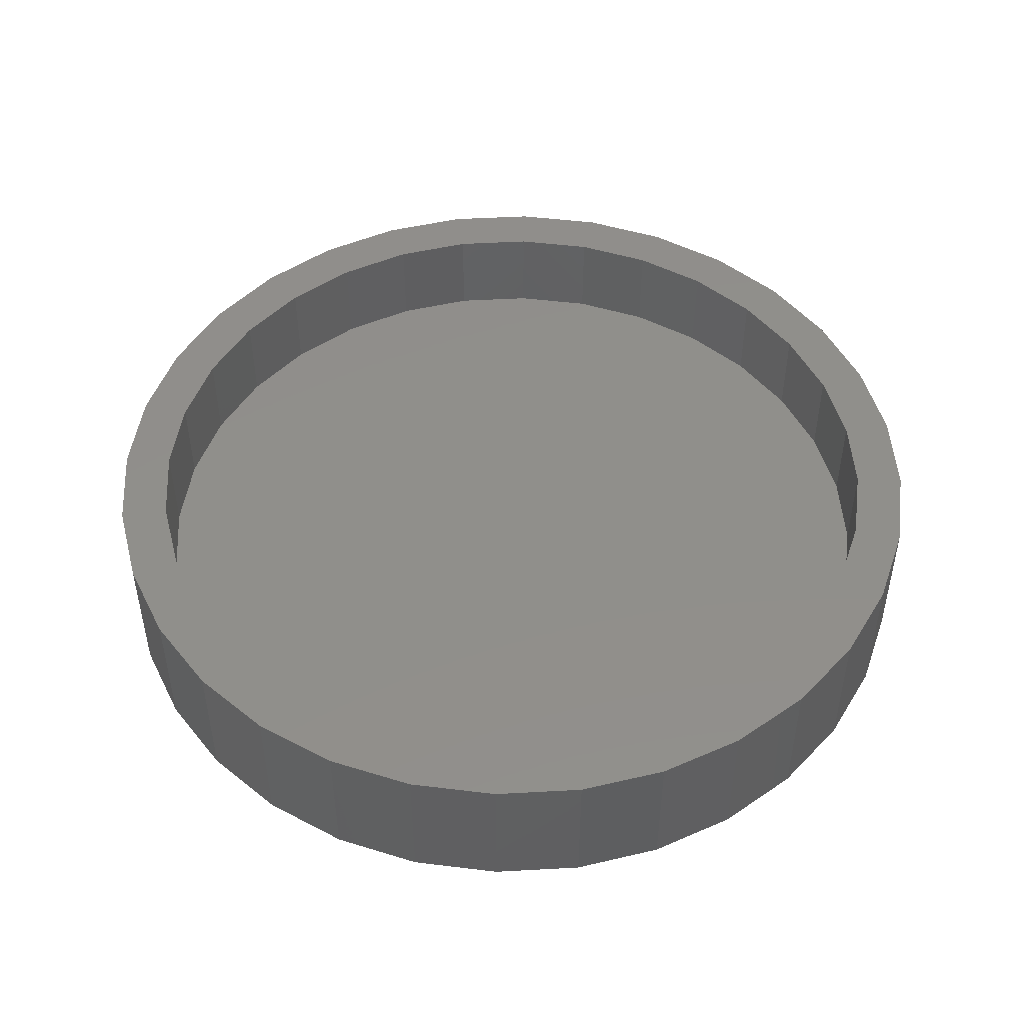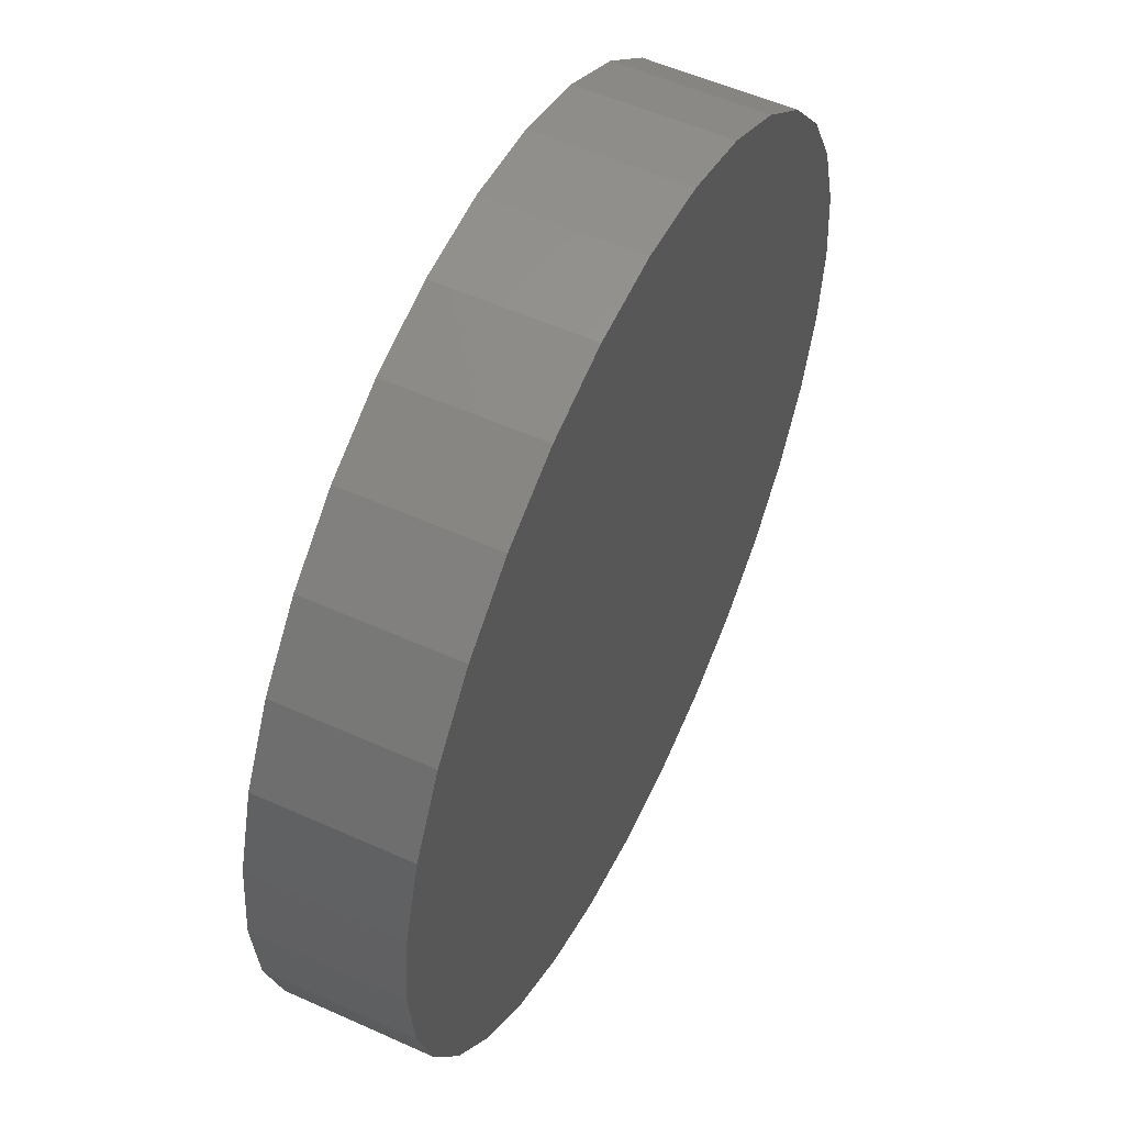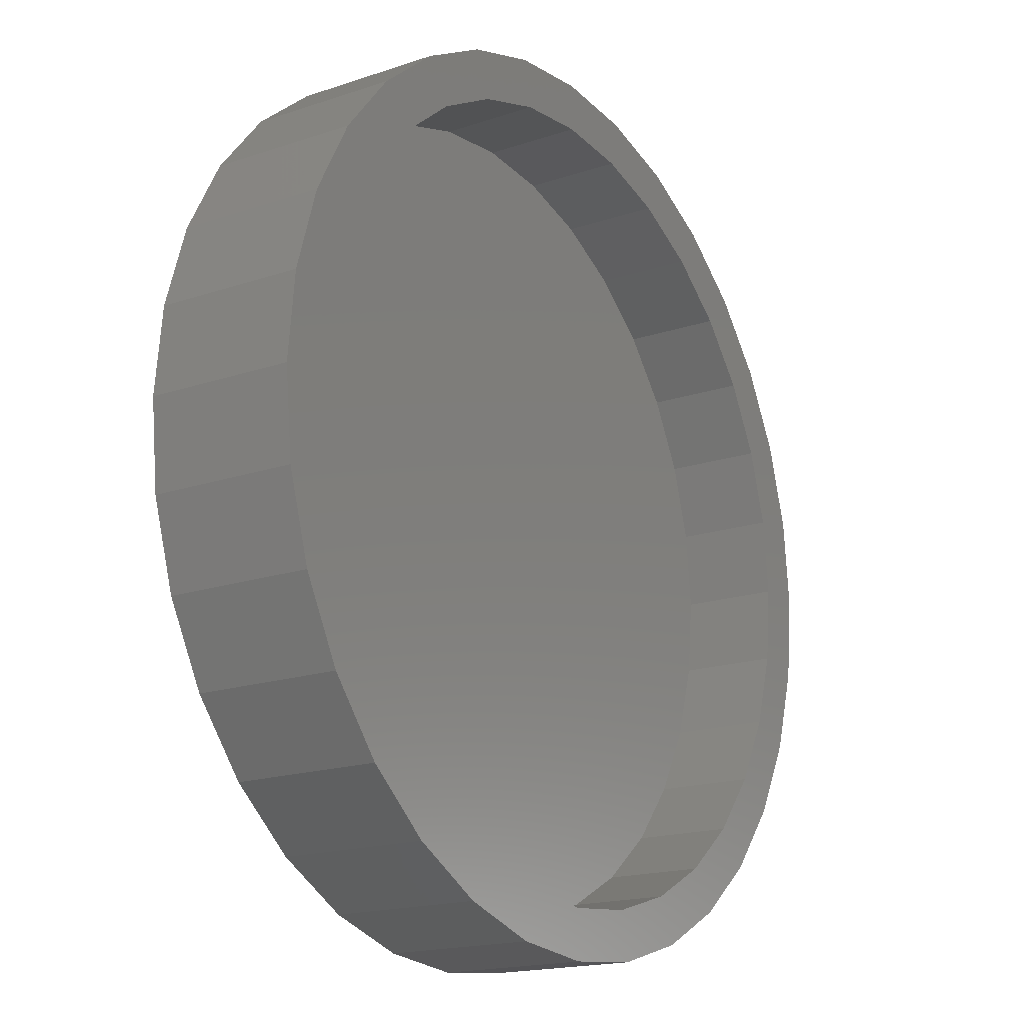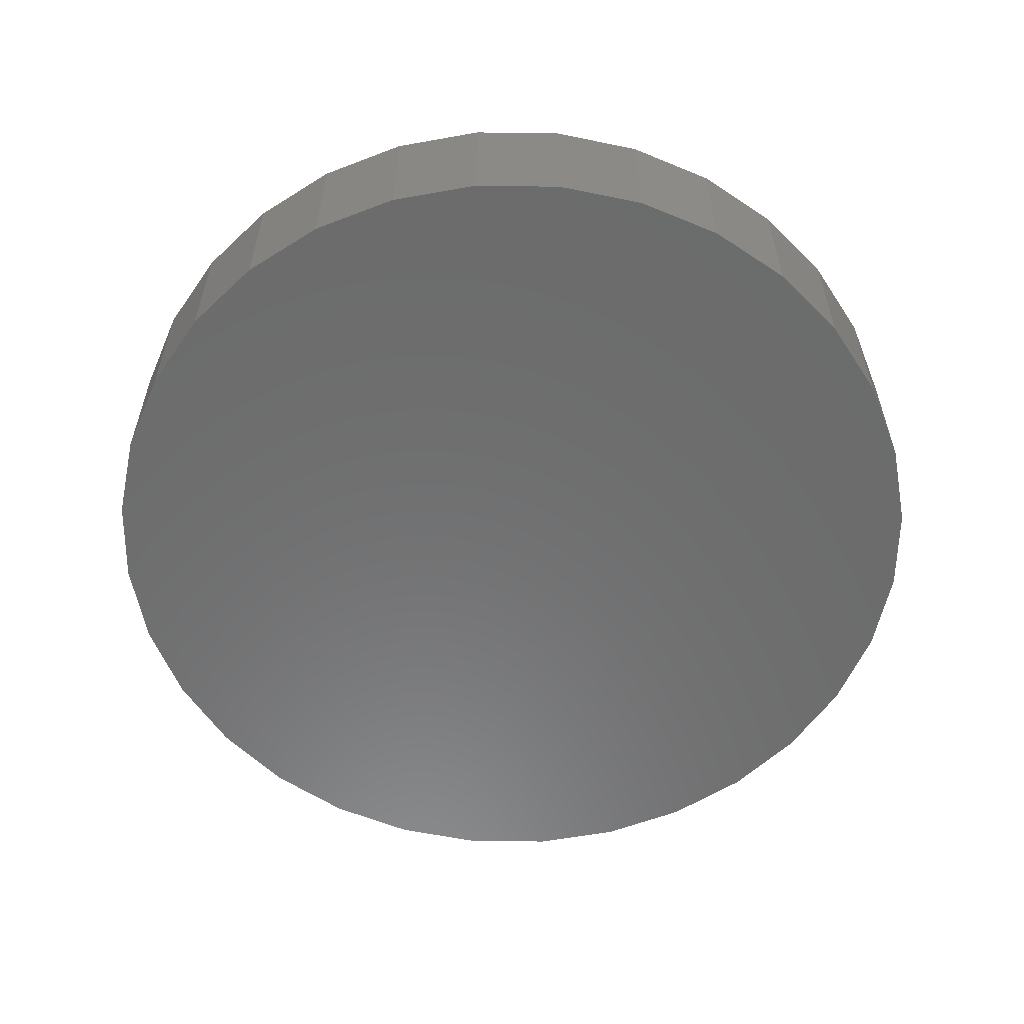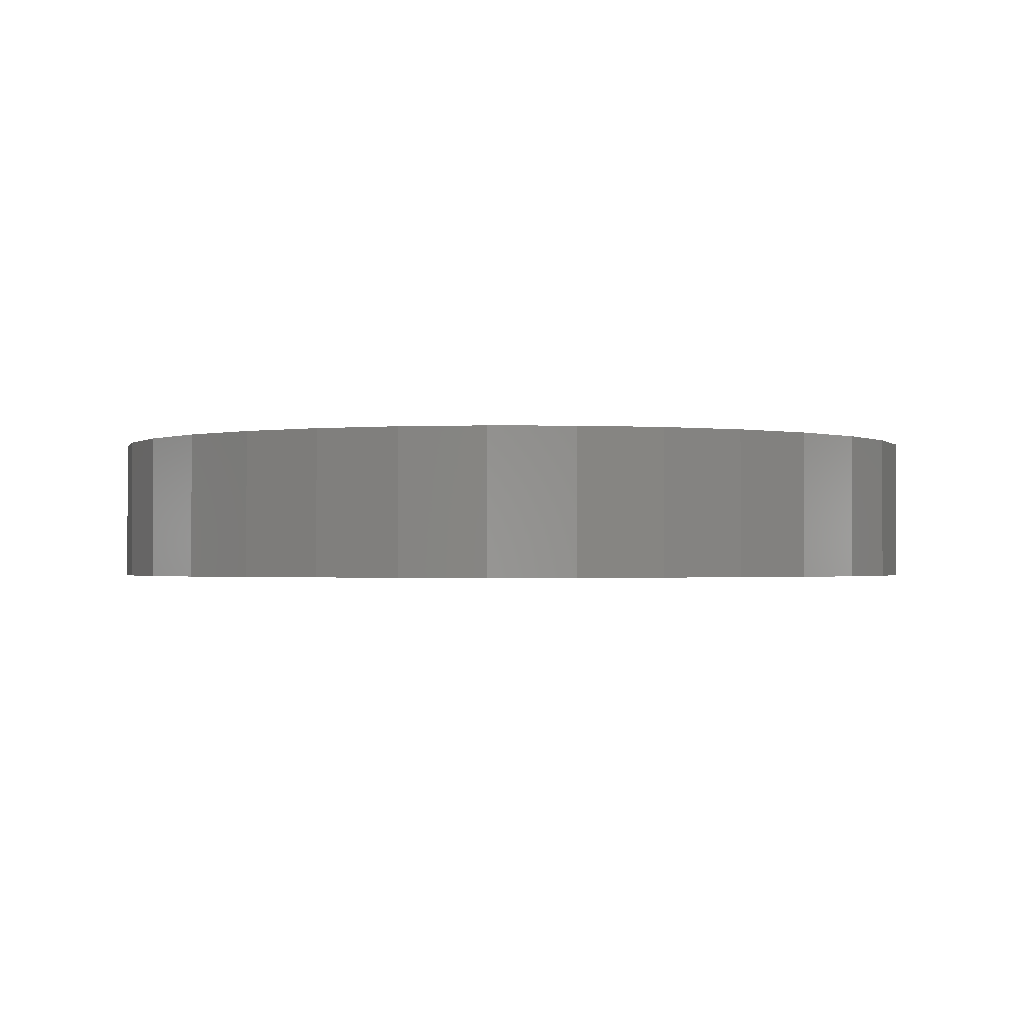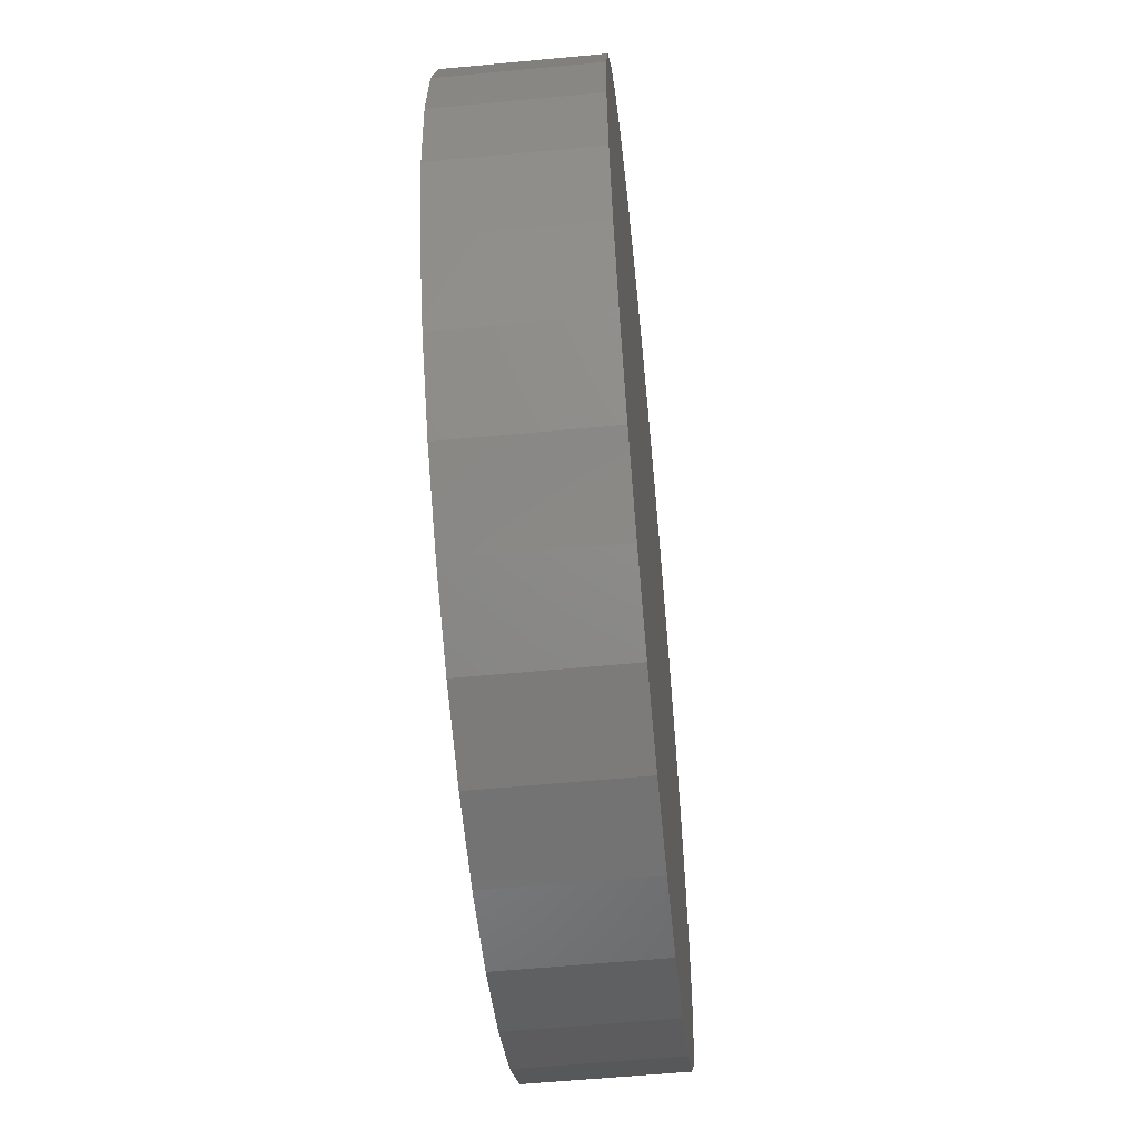
<metadata>
{"format":"stl","ext":"stl","renderer":"f3d","projection":"perspective","resolution":1024,"background":"white","views":[{"elev":48.5,"azim":-31.6,"up":"+Z"},{"elev":54.6,"azim":115.5,"up":"+Y"},{"elev":-17.6,"azim":-56.2,"up":"+Y"},{"elev":-58.0,"azim":139.9,"up":"+Z"},{"elev":-1.3,"azim":-131.9,"up":"+Z"},{"elev":-58.1,"azim":95.6,"up":"+Y"}]}
</metadata>
<code>
# stl→obj: 128 verts, 252 faces
v 0.007895 0.3161 0.1094
v 0.007895 0.3552 0.1094
v -0.0614 0.3484 0.1094
v -0.128 0.3281 0.1094
v -0.2156 0.2235 0.1094
v -0.2874 0.1973 0.1094
v -0.2549 0.1756 0.1094
v 0.07719 0.3484 0.1094
v 0.07719 -0.3484 0.1094
v 0.1438 -0.3281 0.1094
v 0.007895 -0.3161 0.1094
v 0.007895 -0.3552 0.1094
v -0.2433 0.2512 0.1094
v -0.1677 0.2628 0.1094
v -0.1894 0.2953 0.1094
v -0.1131 0.2921 0.1094
v -0.05378 0.31 0.1094
v -0.2842 0.121 0.1094
v -0.3202 0.1359 0.1094
v -0.3021 0.06167 0.1094
v -0.3405 0.06929 0.1094
v -0.3082 1.791e-16 0.1094
v -0.3473 2.012e-16 0.1094
v -0.3021 -0.06167 0.1094
v -0.3405 -0.06929 0.1094
v -0.2842 -0.121 0.1094
v -0.3202 -0.1359 0.1094
v -0.2549 -0.1756 0.1094
v -0.2874 -0.1973 0.1094
v -0.2156 -0.2235 0.1094
v -0.2433 -0.2512 0.1094
v -0.1677 -0.2628 0.1094
v -0.1131 -0.2921 0.1094
v -0.1894 -0.2953 0.1094
v -0.05378 -0.31 0.1094
v -0.128 -0.3281 0.1094
v -0.0614 -0.3484 0.1094
v 0.1438 0.3281 0.1094
v 0.06957 0.31 0.1094
v 0.2052 0.2953 0.1094
v 0.1289 0.2921 0.1094
v 0.259 0.2512 0.1094
v 0.1835 0.2628 0.1094
v 0.3032 0.1973 0.1094
v 0.2314 0.2235 0.1094
v 0.2707 0.1756 0.1094
v 0.336 0.1359 0.1094
v 0.3 0.121 0.1094
v 0.3563 0.06929 0.1094
v 0.3179 0.06167 0.1094
v 0.3631 2.27e-16 0.1094
v 0.324 2.021e-16 0.1094
v 0.3563 -0.06929 0.1094
v 0.3179 -0.06167 0.1094
v 0.336 -0.1359 0.1094
v 0.3 -0.121 0.1094
v 0.3032 -0.1973 0.1094
v 0.2707 -0.1756 0.1094
v 0.259 -0.2512 0.1094
v 0.2314 -0.2235 0.1094
v 0.1835 -0.2628 0.1094
v 0.2052 -0.2953 0.1094
v 0.1289 -0.2921 0.1094
v 0.06957 -0.31 0.1094
v 0.007895 -0.3161 0.03125
v 0.06957 -0.31 0.03125
v 0.1289 -0.2921 0.03125
v 0.1835 -0.2628 0.03125
v 0.2314 -0.2235 0.03125
v 0.2707 -0.1756 0.03125
v 0.3 -0.121 0.03125
v 0.3179 -0.06167 0.03125
v 0.324 -3.582e-16 0.03125
v -0.05378 -0.31 0.03125
v -0.1131 -0.2921 0.03125
v -0.1677 -0.2628 0.03125
v -0.2156 -0.2235 0.03125
v -0.2549 -0.1756 0.03125
v -0.2842 -0.121 0.03125
v -0.3021 -0.06167 0.03125
v -0.3082 1.791e-16 0.03125
v 0.007895 0.3161 0.03125
v -0.05378 0.31 0.03125
v -0.1131 0.2921 0.03125
v -0.1677 0.2628 0.03125
v -0.2156 0.2235 0.03125
v -0.2549 0.1756 0.03125
v -0.2842 0.121 0.03125
v -0.3021 0.06167 0.03125
v 0.06957 0.31 0.03125
v 0.1289 0.2921 0.03125
v 0.1835 0.2628 0.03125
v 0.2314 0.2235 0.03125
v 0.2707 0.1756 0.03125
v 0.3 0.121 0.03125
v 0.3179 0.06167 0.03125
v 0.3631 -4.025e-16 -0.007812
v 0.3563 -0.06929 -0.007812
v 0.336 -0.1359 -0.007812
v 0.3032 -0.1973 -0.007812
v 0.259 -0.2512 -0.007812
v 0.2052 -0.2953 -0.007812
v 0.1438 -0.3281 -0.007812
v 0.07719 -0.3484 -0.007812
v 0.007895 -0.3552 -0.007812
v -0.0614 -0.3484 -0.007812
v -0.128 -0.3281 -0.007812
v -0.1894 -0.2953 -0.007812
v -0.2433 -0.2512 -0.007812
v -0.2874 -0.1973 -0.007812
v -0.3202 -0.1359 -0.007812
v -0.3405 -0.06929 -0.007812
v -0.3473 2.012e-16 -0.007812
v -0.3405 0.06929 -0.007812
v -0.3202 0.1359 -0.007812
v -0.2874 0.1973 -0.007812
v -0.2433 0.2512 -0.007812
v -0.1894 0.2953 -0.007812
v -0.128 0.3281 -0.007812
v -0.0614 0.3484 -0.007812
v 0.007895 0.3552 -0.007812
v 0.07719 0.3484 -0.007812
v 0.1438 0.3281 -0.007812
v 0.2052 0.2953 -0.007812
v 0.259 0.2512 -0.007812
v 0.3032 0.1973 -0.007812
v 0.336 0.1359 -0.007812
v 0.3563 0.06929 -0.007812
f 1 2 3
f 1 3 4
f 5 6 7
f 8 2 1
f 9 10 11
f 11 12 9
f 6 5 13
f 13 5 14
f 13 14 15
f 15 14 16
f 15 16 4
f 4 16 17
f 4 17 1
f 7 6 18
f 18 6 19
f 18 19 20
f 20 19 21
f 20 21 22
f 22 21 23
f 22 23 24
f 24 23 25
f 24 25 26
f 26 25 27
f 26 27 28
f 28 27 29
f 28 29 30
f 30 29 31
f 30 31 32
f 32 31 33
f 33 31 34
f 33 34 35
f 35 34 36
f 35 36 11
f 11 36 37
f 11 37 12
f 8 1 38
f 38 1 39
f 38 39 40
f 40 39 41
f 40 41 42
f 42 41 43
f 42 43 44
f 44 43 45
f 44 45 46
f 44 46 47
f 47 46 48
f 47 48 49
f 49 48 50
f 49 50 51
f 51 50 52
f 51 52 53
f 53 52 54
f 53 54 55
f 55 54 56
f 55 56 57
f 57 56 58
f 57 58 59
f 59 58 60
f 59 60 61
f 59 61 62
f 62 61 63
f 62 63 10
f 10 63 64
f 10 64 11
f 65 64 66
f 66 64 63
f 66 63 67
f 67 63 61
f 67 61 68
f 68 61 60
f 68 60 69
f 69 60 58
f 69 58 70
f 70 58 56
f 70 56 71
f 71 56 54
f 71 54 72
f 72 54 52
f 72 52 73
f 64 65 11
f 11 65 74
f 11 74 35
f 35 74 75
f 35 75 33
f 33 75 76
f 33 76 32
f 32 76 77
f 32 77 30
f 30 77 78
f 30 78 28
f 28 78 79
f 28 79 26
f 26 79 80
f 26 80 24
f 24 80 81
f 24 81 22
f 82 17 83
f 83 17 16
f 83 16 84
f 84 16 14
f 84 14 85
f 85 14 5
f 85 5 86
f 86 5 7
f 86 7 87
f 87 7 18
f 87 18 88
f 88 18 20
f 88 20 89
f 89 20 22
f 89 22 81
f 17 82 1
f 1 82 90
f 1 90 39
f 39 90 91
f 39 91 41
f 41 91 92
f 41 92 43
f 43 92 93
f 43 93 45
f 45 93 94
f 45 94 46
f 46 94 95
f 46 95 48
f 48 95 96
f 48 96 50
f 50 96 73
f 50 73 52
f 97 51 98
f 98 51 53
f 98 53 99
f 99 53 55
f 99 55 100
f 100 55 57
f 100 57 101
f 101 57 59
f 101 59 102
f 102 59 62
f 102 62 103
f 103 62 10
f 103 10 104
f 104 10 9
f 104 9 105
f 105 9 12
f 105 12 106
f 106 12 37
f 106 37 107
f 107 37 36
f 107 36 108
f 108 36 34
f 108 34 109
f 109 34 31
f 109 31 110
f 110 31 29
f 110 29 111
f 111 29 27
f 111 27 112
f 112 27 25
f 112 25 113
f 113 25 23
f 113 23 114
f 114 23 21
f 114 21 115
f 115 21 19
f 115 19 116
f 116 19 6
f 116 6 117
f 117 6 13
f 117 13 118
f 118 13 15
f 118 15 119
f 119 15 4
f 119 4 120
f 120 4 3
f 120 3 121
f 121 3 2
f 121 2 122
f 122 2 8
f 122 8 123
f 123 8 38
f 123 38 124
f 124 38 40
f 124 40 125
f 125 40 42
f 125 42 126
f 126 42 44
f 126 44 127
f 127 44 47
f 127 47 128
f 128 47 49
f 128 49 97
f 97 49 51
f 121 122 120
f 105 106 104
f 104 106 107
f 104 107 103
f 103 107 108
f 103 108 102
f 102 108 109
f 102 109 101
f 101 109 110
f 101 110 100
f 100 110 111
f 100 111 99
f 99 111 112
f 99 112 98
f 98 112 113
f 98 113 97
f 97 113 114
f 97 114 128
f 128 114 115
f 128 115 127
f 127 115 116
f 127 116 126
f 126 116 117
f 126 117 125
f 125 117 118
f 125 118 124
f 124 118 119
f 124 119 123
f 123 119 120
f 123 120 122
f 83 90 82
f 90 83 91
f 91 83 84
f 91 84 92
f 92 84 85
f 92 85 93
f 93 85 86
f 93 86 94
f 94 86 87
f 94 87 95
f 95 87 88
f 95 88 96
f 96 88 89
f 96 89 73
f 73 89 81
f 73 81 72
f 72 81 80
f 72 80 71
f 71 80 79
f 71 79 70
f 70 79 78
f 70 78 69
f 69 78 77
f 69 77 68
f 68 77 76
f 68 76 67
f 67 76 75
f 67 75 66
f 66 75 74
f 66 74 65

</code>
